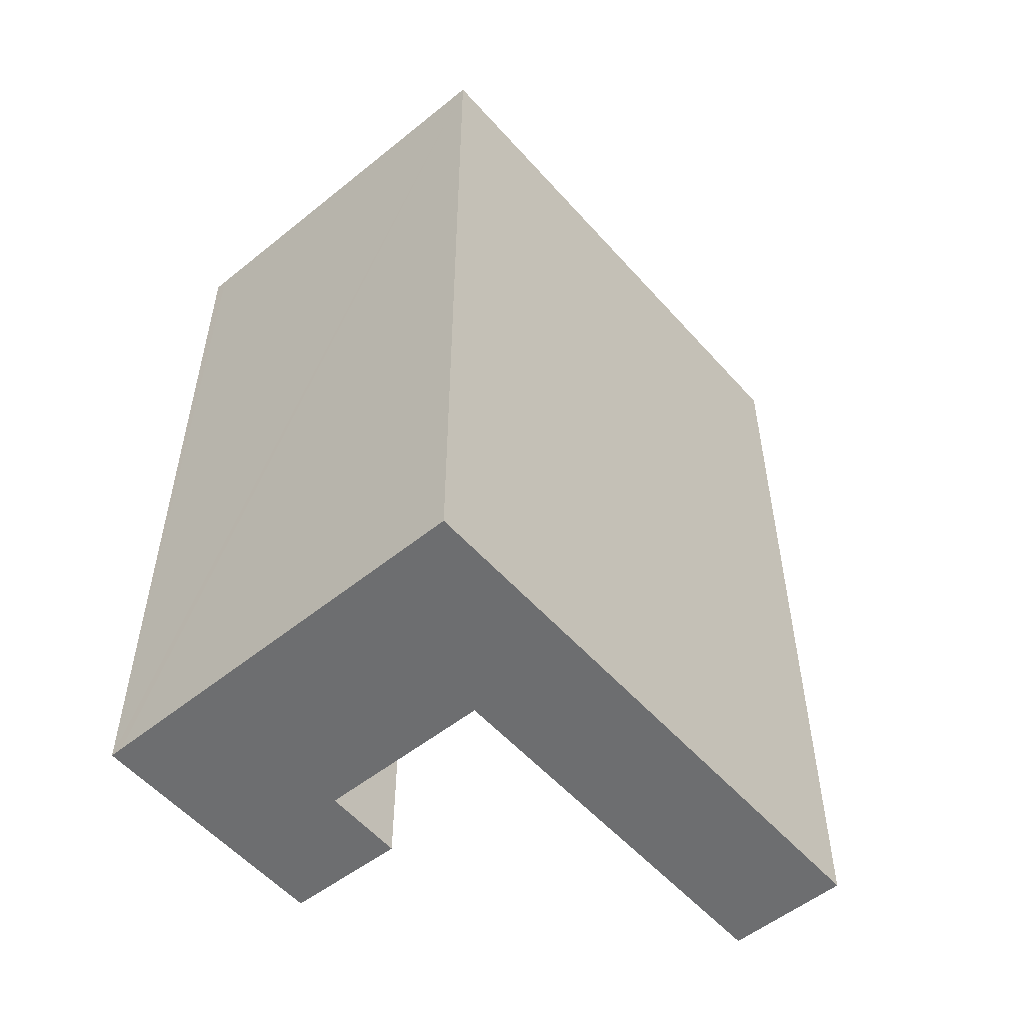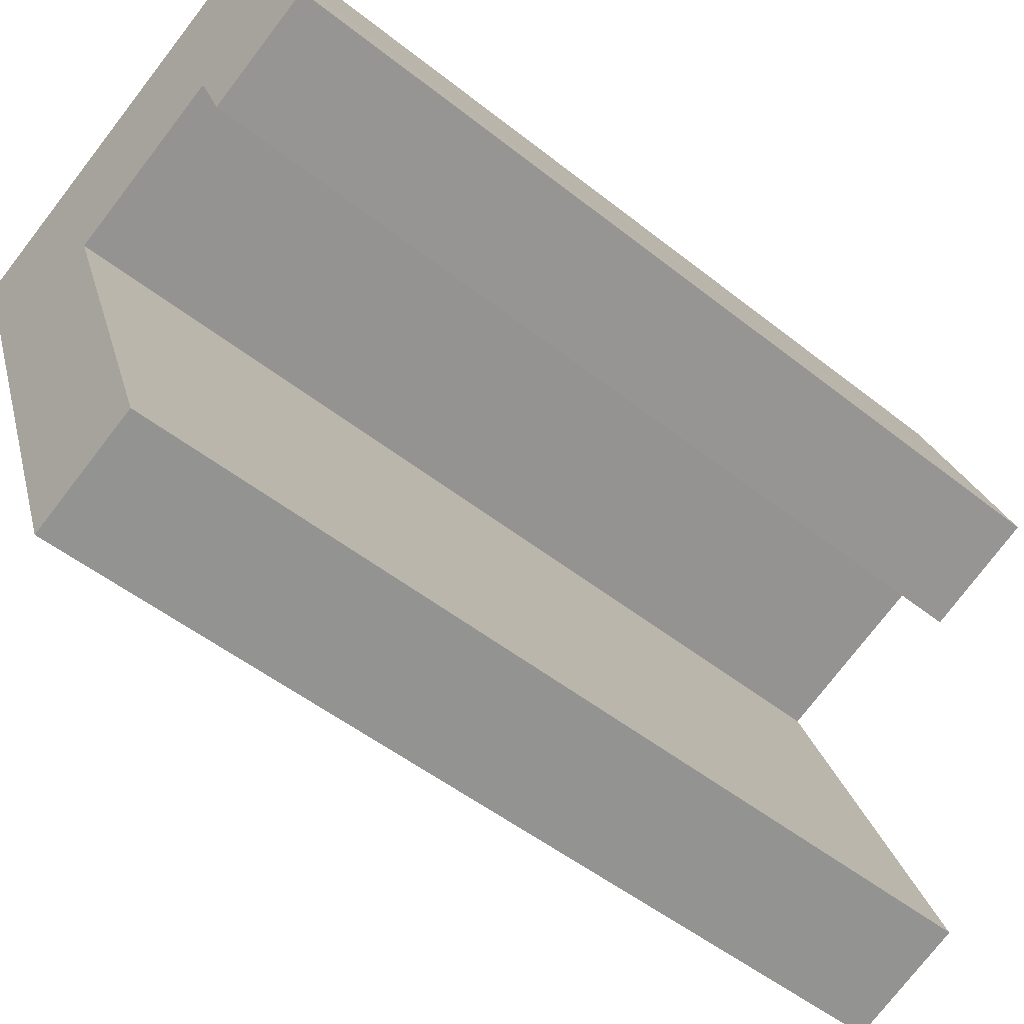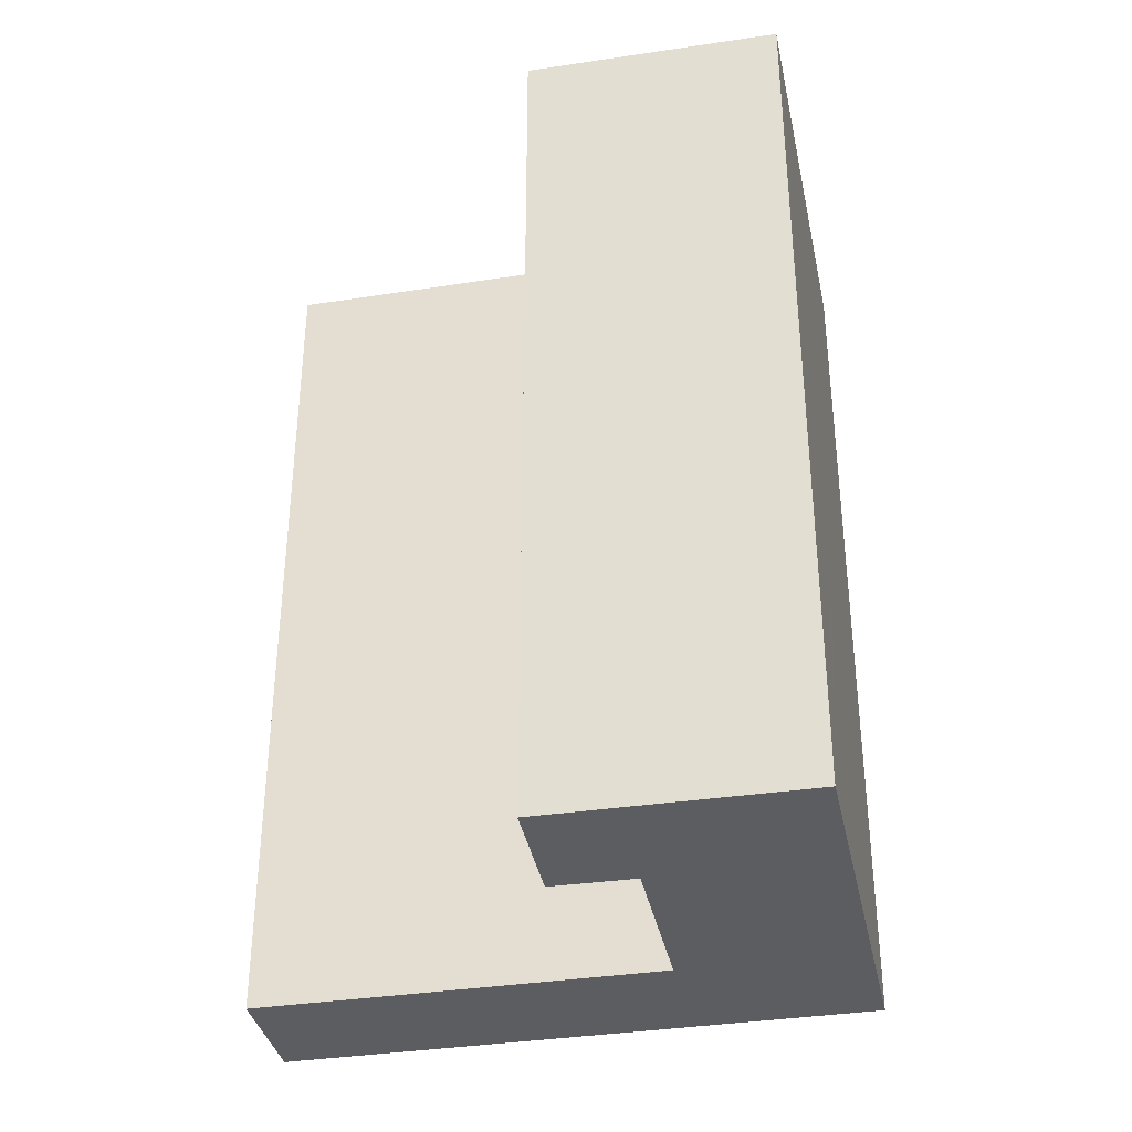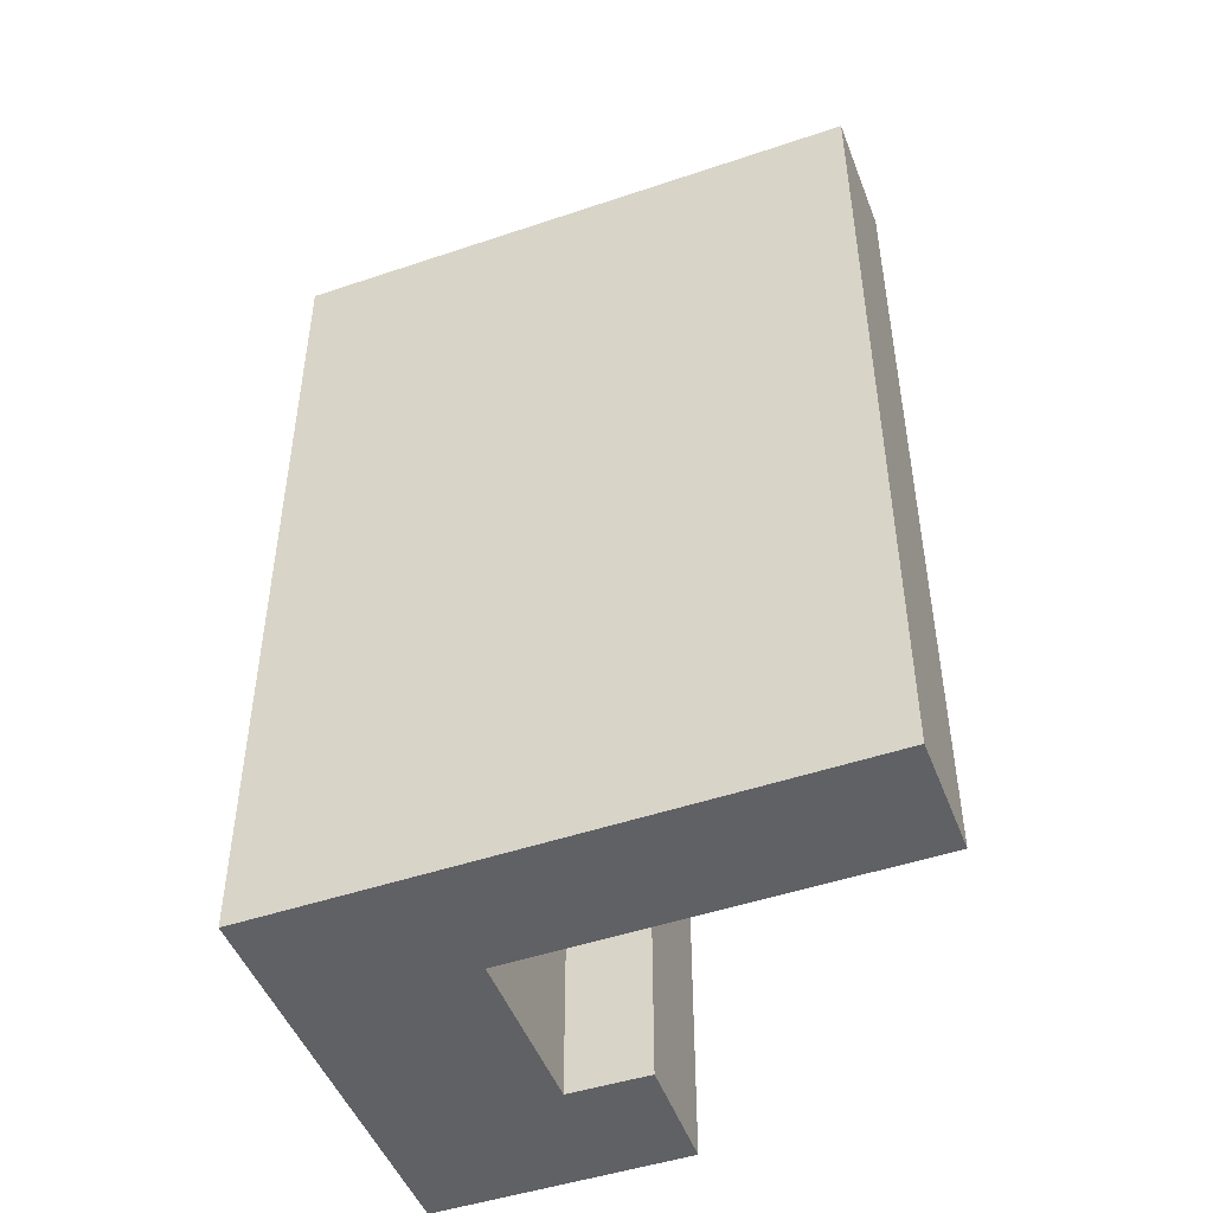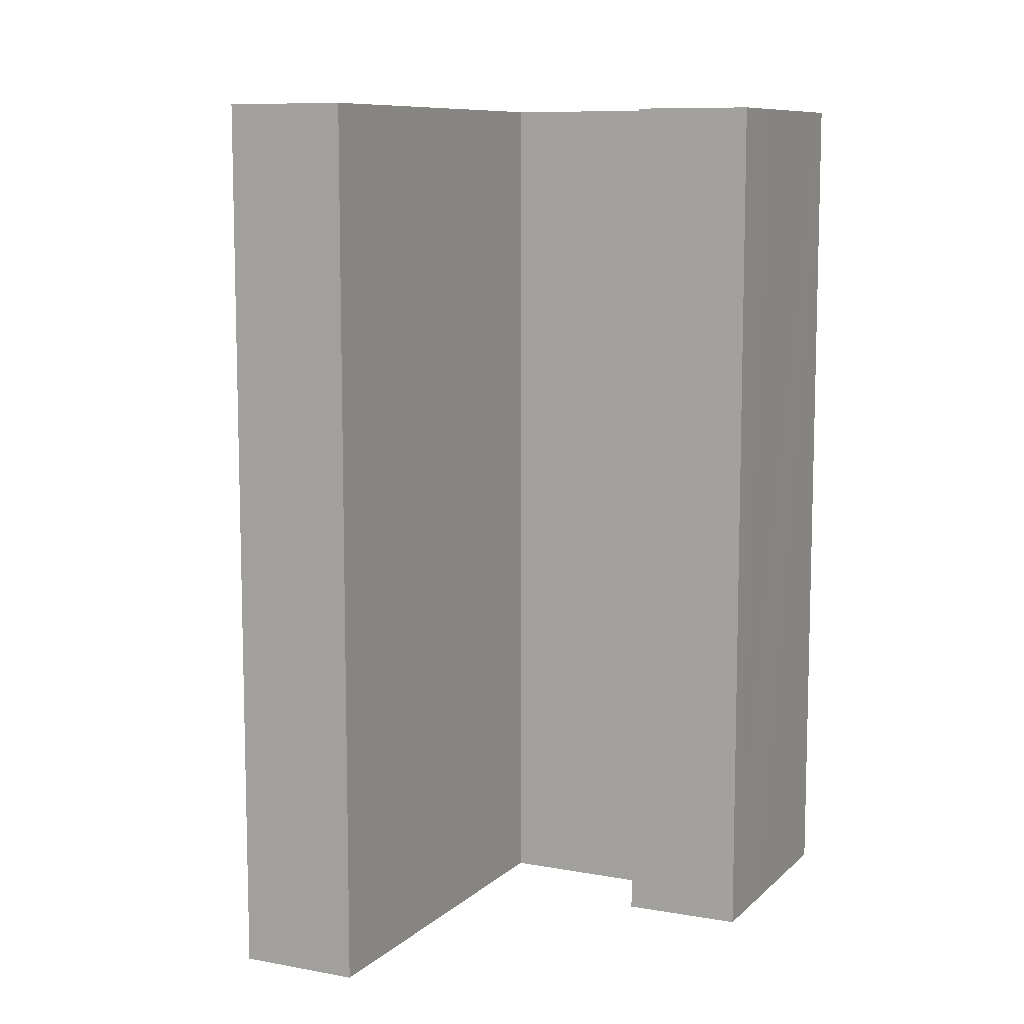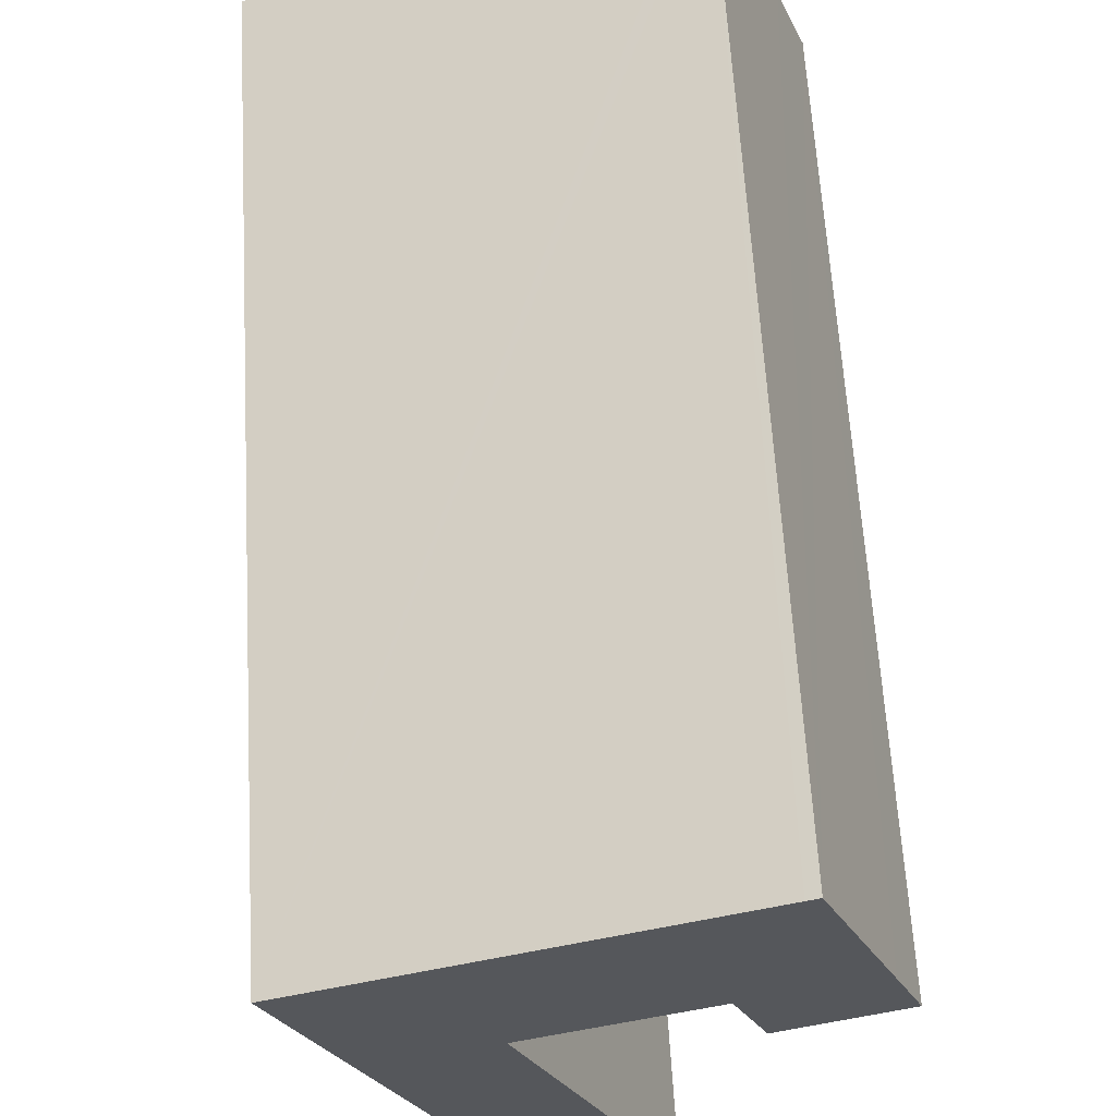
<metadata>
{"format":"obj","ext":"obj","renderer":"f3d","projection":"perspective","resolution":1024,"background":"white","views":[{"elev":-54.3,"azim":61.3,"up":"+Y"},{"elev":-50.5,"azim":-131.0,"up":"+Z"},{"elev":-36.0,"azim":-57.7,"up":"+Y"},{"elev":-48.4,"azim":131.5,"up":"+Y"},{"elev":9.3,"azim":-133.2,"up":"+Y"},{"elev":62.6,"azim":176.6,"up":"+Z"}]}
</metadata>
<code>
v  0.989 34.53 2.553
v  4.333 34.53 -1.757
v  0 34.53 2.114e-15
v  1.07 34.53 2.76
v  3.648 34.53 9.38
v  5.483 34.53 1.101
v  5.534 34.53 1.228
v  5.565 34.53 1.216
v  11.87 34.53 -1.215
v  4.101 34.53 9.212
v  8.091 34.53 7.711
v  11.96 34.53 -1.251
v  10.74 34.53 -4.465
v  10.61 34.53 -17.63
v  6.368 34.53 -16.01
v  10.82 34.53 -17.7
v  15.16 34.53 -6.255
v  11.94 34.53 -1.323
v  16.39 34.53 -2.999
v  14.36 34.53 5.353
v  18.91 34.53 3.642
v  14.53 34.53 5.291
v  10.82 1.084e-15 -17.7
v  6.368 9.804e-16 -16.01
v  10.61 1.079e-15 -17.63
v  11.96 7.66e-17 -1.251
v  5.534 -7.519e-17 1.228
v  11.87 7.44e-17 -1.215
v  5.565 -7.446e-17 1.216
v  4.333 1.076e-16 -1.757
v  0 0 0
v  11.94 8.101e-17 -1.323
v  10.74 2.734e-16 -4.465
v  1.07 -1.69e-16 2.76
v  3.648 -5.744e-16 9.38
v  0.989 -1.563e-16 2.553
v  5.483 -6.742e-17 1.101
v  18.91 -2.23e-16 3.642
v  15.16 3.83e-16 -6.255
v  16.39 1.836e-16 -2.999
v  4.101 -5.641e-16 9.212
v  8.091 -4.722e-16 7.711
v  14.53 -3.24e-16 5.291
v  14.36 -3.278e-16 5.353
g defaultobject
f 1 2 3
f 2 1 4
f 2 4 5
f 2 5 6
f 6 5 7
f 7 5 8
f 8 5 9
f 9 5 10
f 9 10 11
f 9 11 12
f 13 14 15
f 14 13 16
f 16 13 17
f 17 13 18
f 17 18 19
f 19 18 12
f 19 12 11
f 19 11 20
f 19 20 21
f 21 20 22
f 23 14 16
f 14 23 15
f 15 23 24
f 24 23 25
f 26 9 12
f 9 26 8
f 8 26 7
f 7 26 27
f 27 26 28
f 27 28 29
f 30 3 2
f 3 30 31
f 24 13 15
f 13 24 18
f 18 24 12
f 12 24 32
f 12 32 26
f 32 24 33
f 31 1 3
f 1 31 4
f 4 31 5
f 5 31 34
f 5 34 35
f 34 31 36
f 27 6 7
f 6 27 2
f 2 27 30
f 30 27 37
f 38 19 21
f 19 38 17
f 17 38 16
f 16 38 39
f 16 39 23
f 39 38 40
f 35 10 5
f 10 35 11
f 11 35 20
f 20 35 22
f 22 35 21
f 21 35 41
f 21 41 38
f 38 41 42
f 38 42 43
f 43 42 44
f 31 27 36
f 27 31 37
f 37 31 30
f 34 41 35
f 41 34 42
f 42 34 44
f 44 34 43
f 43 34 38
f 38 34 36
f 38 36 27
f 38 27 28
f 38 28 26
f 38 26 40
f 28 27 29
f 40 26 32
f 40 32 33
f 40 33 39
f 39 33 24
f 39 24 25
f 39 25 23

</code>
